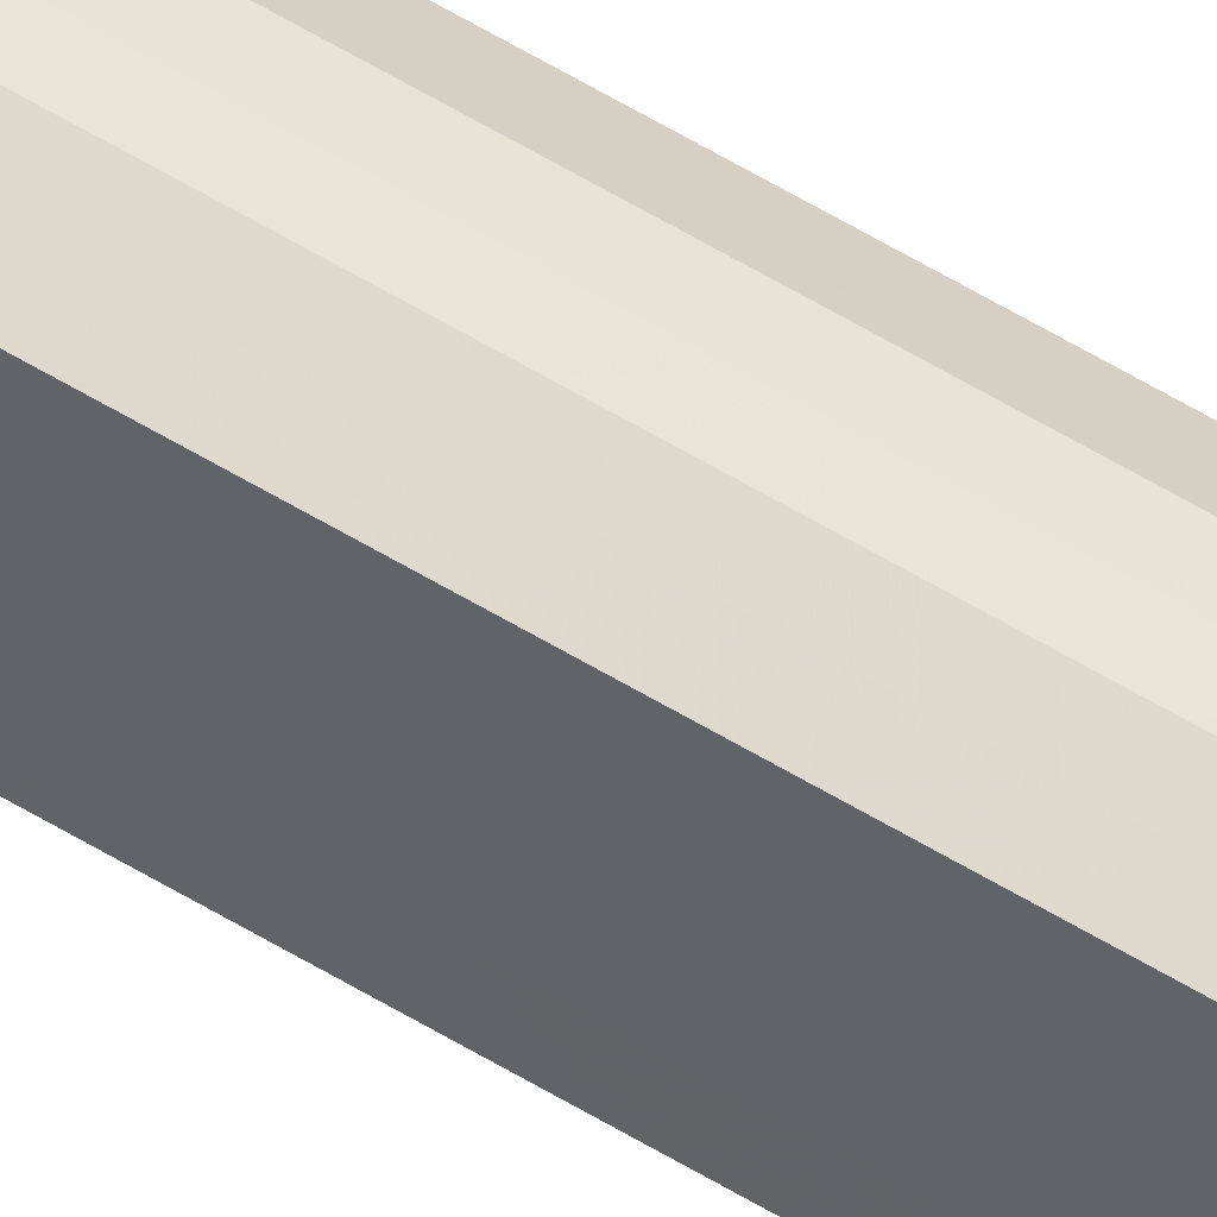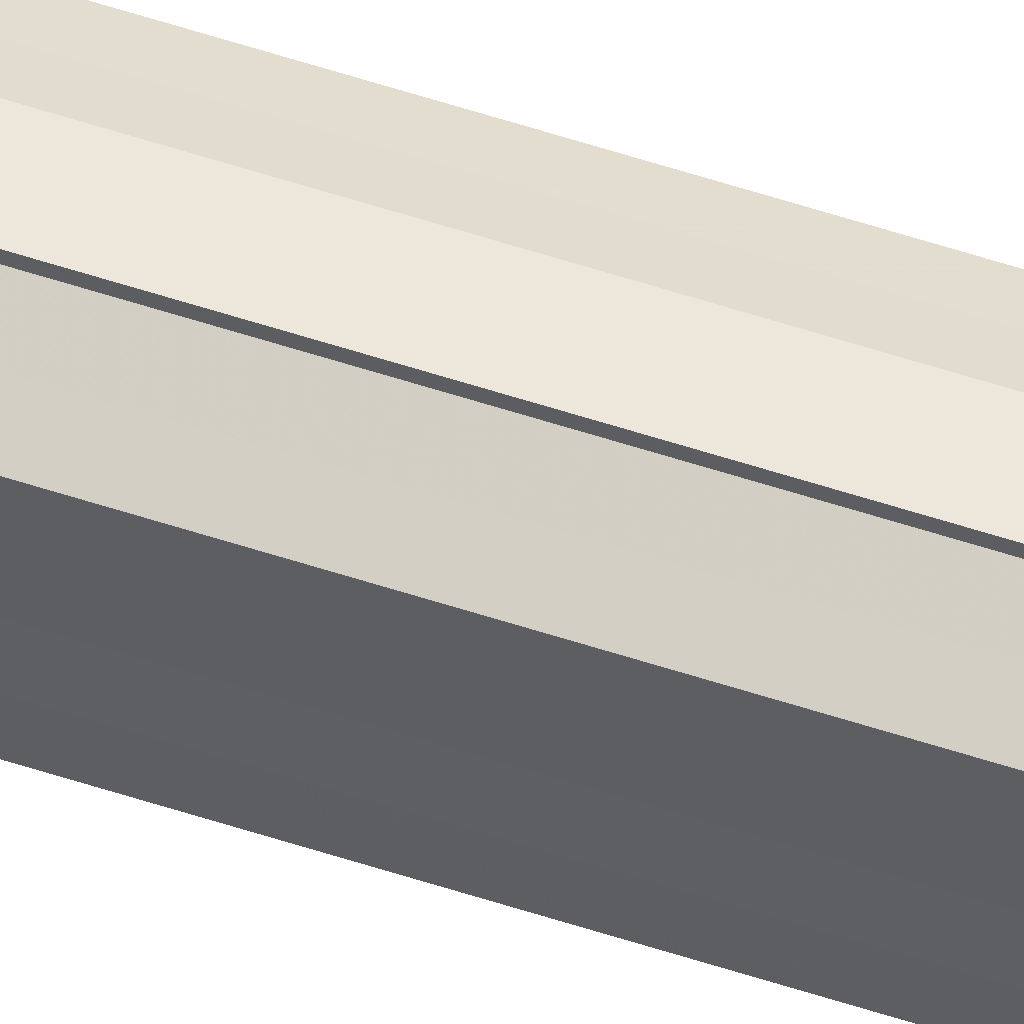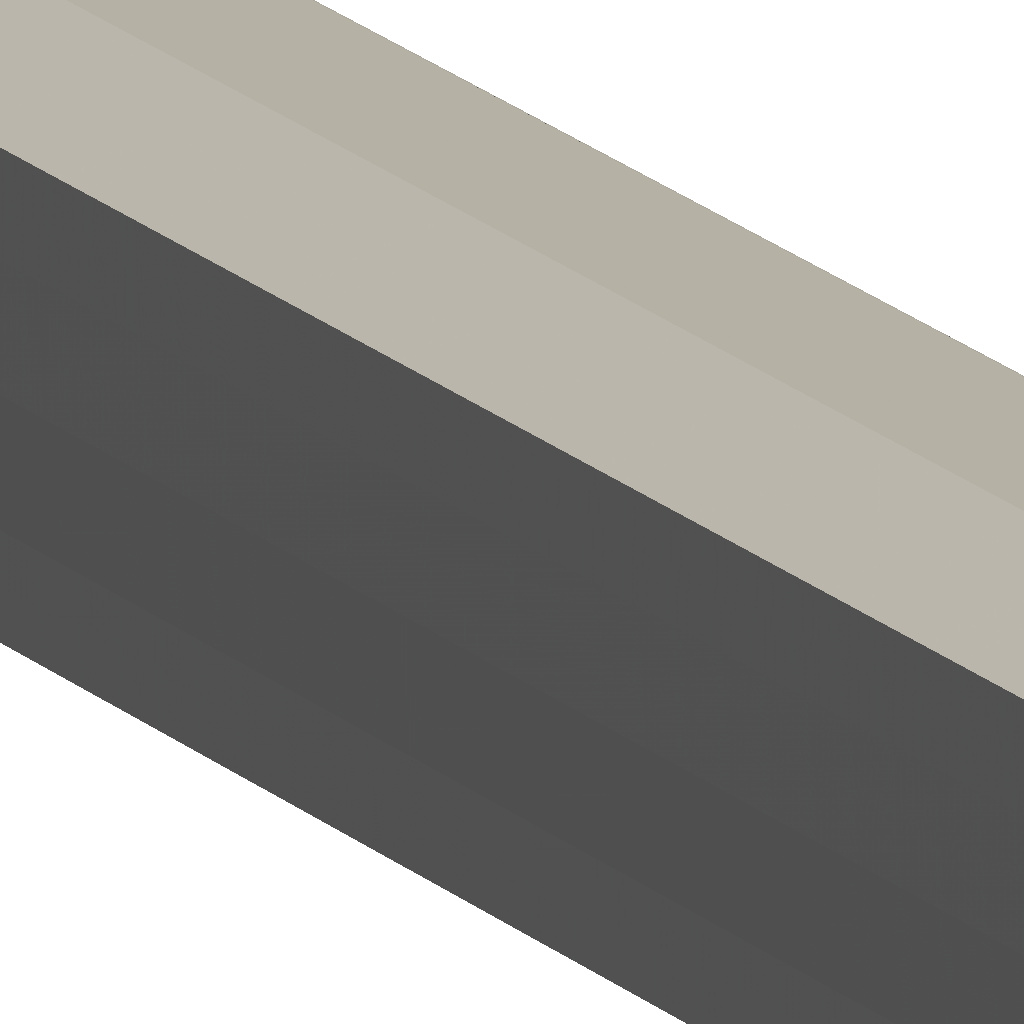
<metadata>
{"format":"obj","ext":"obj","renderer":"f3d","projection":"perspective","resolution":1024,"background":"white","views":[{"elev":41.7,"azim":128.9,"up":"+Z"},{"elev":56.3,"azim":-70.9,"up":"+Z"},{"elev":9.9,"azim":162.4,"up":"+Z"}]}
</metadata>
<code>
o 2641
v 2224 1877 17.55
v 2224 1877 17.55
v 2224 1879 17.55
v 2224 1877 17.55
v 2224 1879 17.55
v 2224 1877 17.55
v 2224 1879 17.55
v 2224 1877 17.54
v 2224 1879 17.55
v 2224 1877 17.53
v 2224 1879 17.54
v 2224 1877 17.55
v 2224 1879 17.55
v 2224 1877 17.53
v 2224 1879 17.53
v 2224 1877 17.52
v 2224 1879 17.53
v 2224 1877 17.54
v 2224 1879 17.54
v 2224 1877 17.52
v 2224 1879 17.52
v 2224 1877 17.52
v 2224 1879 17.52
v 2224 1877 17.53
v 2224 1879 17.53
v 2224 1877 17.53
v 2224 1879 17.53
v 2224 1877 17.52
v 2224 1879 17.52
v 2224 1877 17.52
v 2224 1879 17.52
v 2224 1877 17.52
v 2224 1879 17.52
v 2224 1877 17.53
v 2224 1877 17.52
v 2224 1877 17.52
v 2224 1877 17.53
v 2224 1877 17.53
v 2224 1877 17.54
v 2224 1877 17.55
v 2224 1877 17.55
v 2224 1877 17.55
v 2224 1879 17.55
v 2224 1879 17.55
v 2224 1877 17.55
v 2224 1877 17.55
v 2224 1879 17.55
v 2224 1879 17.55
v 2224 1879 17.54
v 2224 1877 17.55
v 2224 1879 17.53
v 2224 1877 17.54
v 2224 1879 17.53
v 2224 1877 17.53
v 2224 1879 17.52
v 2224 1877 17.53
v 2224 1879 17.52
v 2224 1877 17.52
v 2224 1879 17.53
v 2224 1879 17.55
v 2224 1879 17.55
v 2224 1879 17.54
v 2224 1879 17.53
v 2224 1879 17.53
v 2224 1879 17.52
v 2224 1879 17.52
v 2224 1879 17.52
v 2224 1879 17.55
v 2224 1879 17.55
v 2224 1879 17.54
v 2224 1879 17.53
v 2224 1879 17.53
v 2224 1879 17.52
v 2224 1879 17.52
v 2224 1877 17.52
v 2224 1877 17.52
v 2224 1879 17.52
v 2224 1879 17.52
v 2224 1879 17.52
v 2224 1877 17.52
v 2224 1877 17.52
v 2224 1877 17.53
v 2224 1879 17.52
v 2224 1877 17.53
v 2224 1879 17.53
v 2224 1877 17.54
v 2224 1879 17.53
v 2224 1877 17.55
v 2224 1879 17.54
v 2224 1877 17.55
v 2224 1879 17.55
v 2224 1877 17.52
v 2224 1877 17.52
v 2224 1877 17.53
v 2224 1877 17.53
v 2224 1877 17.54
v 2224 1877 17.55
v 2224 1877 17.55
f 1 2 3
f 2 4 5
f 3 6 7
f 4 8 9
f 8 10 11
f 7 12 13
f 10 14 15
f 14 16 17
f 13 18 19
f 16 20 21
f 20 22 23
f 19 24 25
f 25 26 27
f 27 28 29
f 29 30 31
f 31 32 33
f 34 32 35
f 34 35 36
f 34 36 37
f 34 37 38
f 34 38 39
f 34 39 40
f 34 40 41
f 34 41 42
f 43 42 44
f 45 46 43
f 47 45 48
f 49 50 47
f 51 52 49
f 53 54 51
f 55 56 53
f 57 58 55
f 59 44 60
f 59 60 61
f 59 61 62
f 59 62 63
f 59 63 64
f 59 64 65
f 59 65 66
f 59 66 67
f 59 68 69
f 59 70 68
f 59 71 70
f 59 72 71
f 59 73 72
f 59 74 73
f 75 76 77
f 78 76 79
f 80 81 79
f 81 82 83
f 82 84 85
f 84 86 87
f 86 88 89
f 88 90 91
f 34 92 93
f 34 94 92
f 34 95 94
f 34 96 95
f 34 97 96
f 34 98 97

</code>
